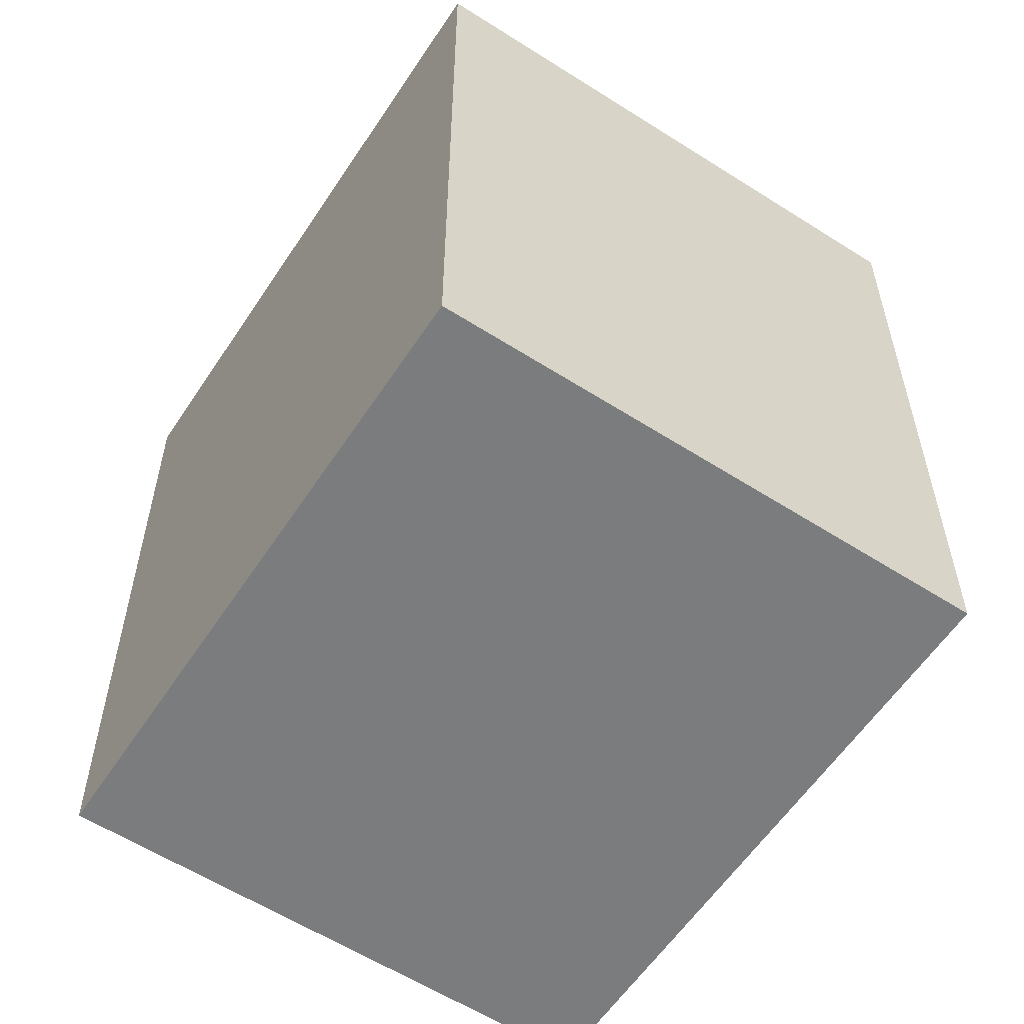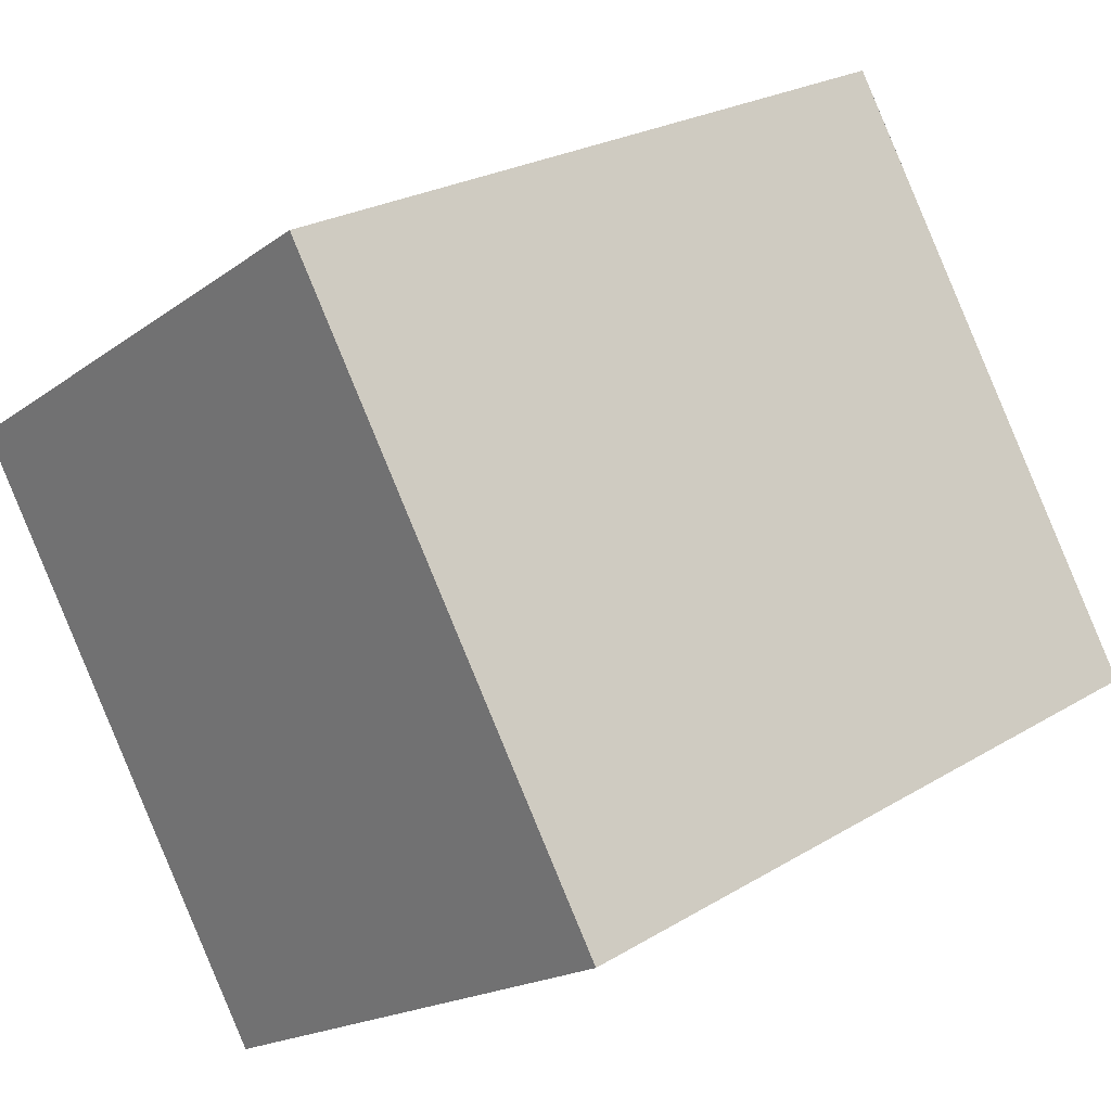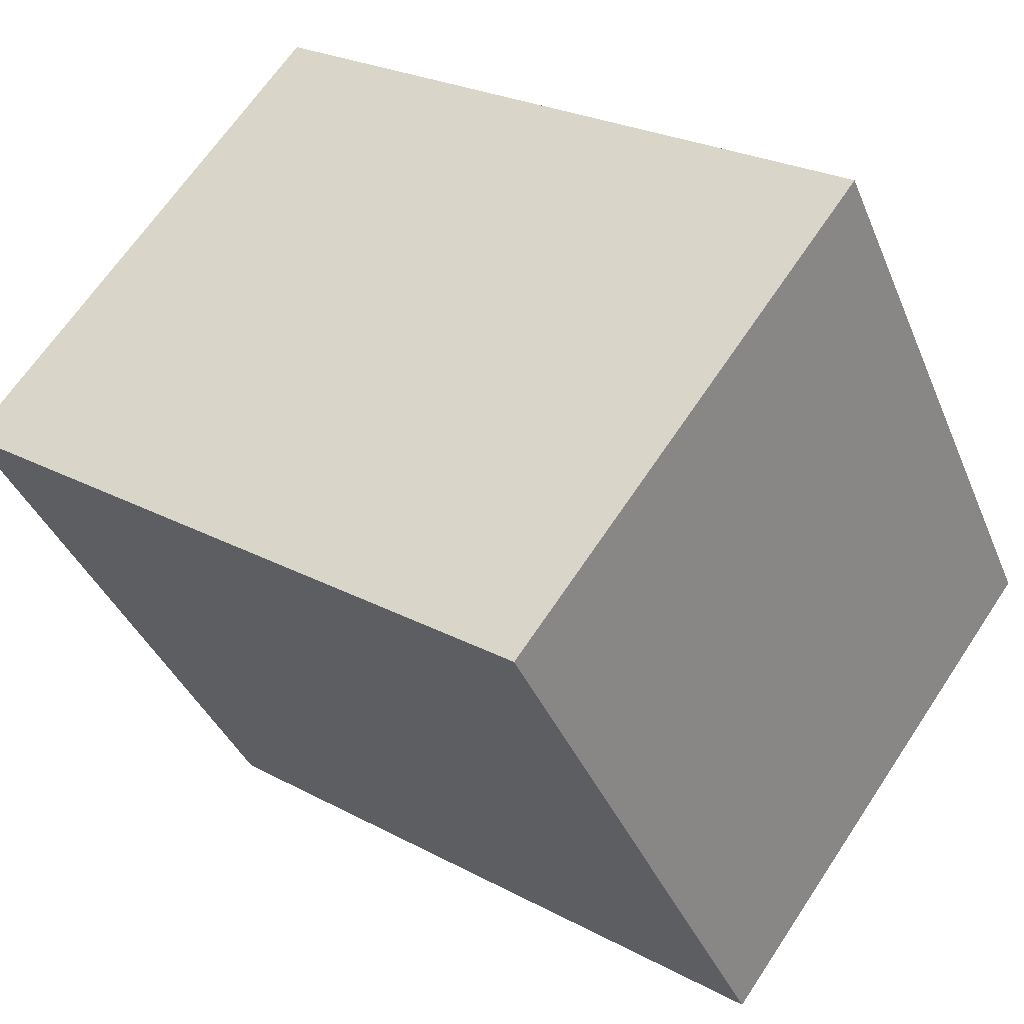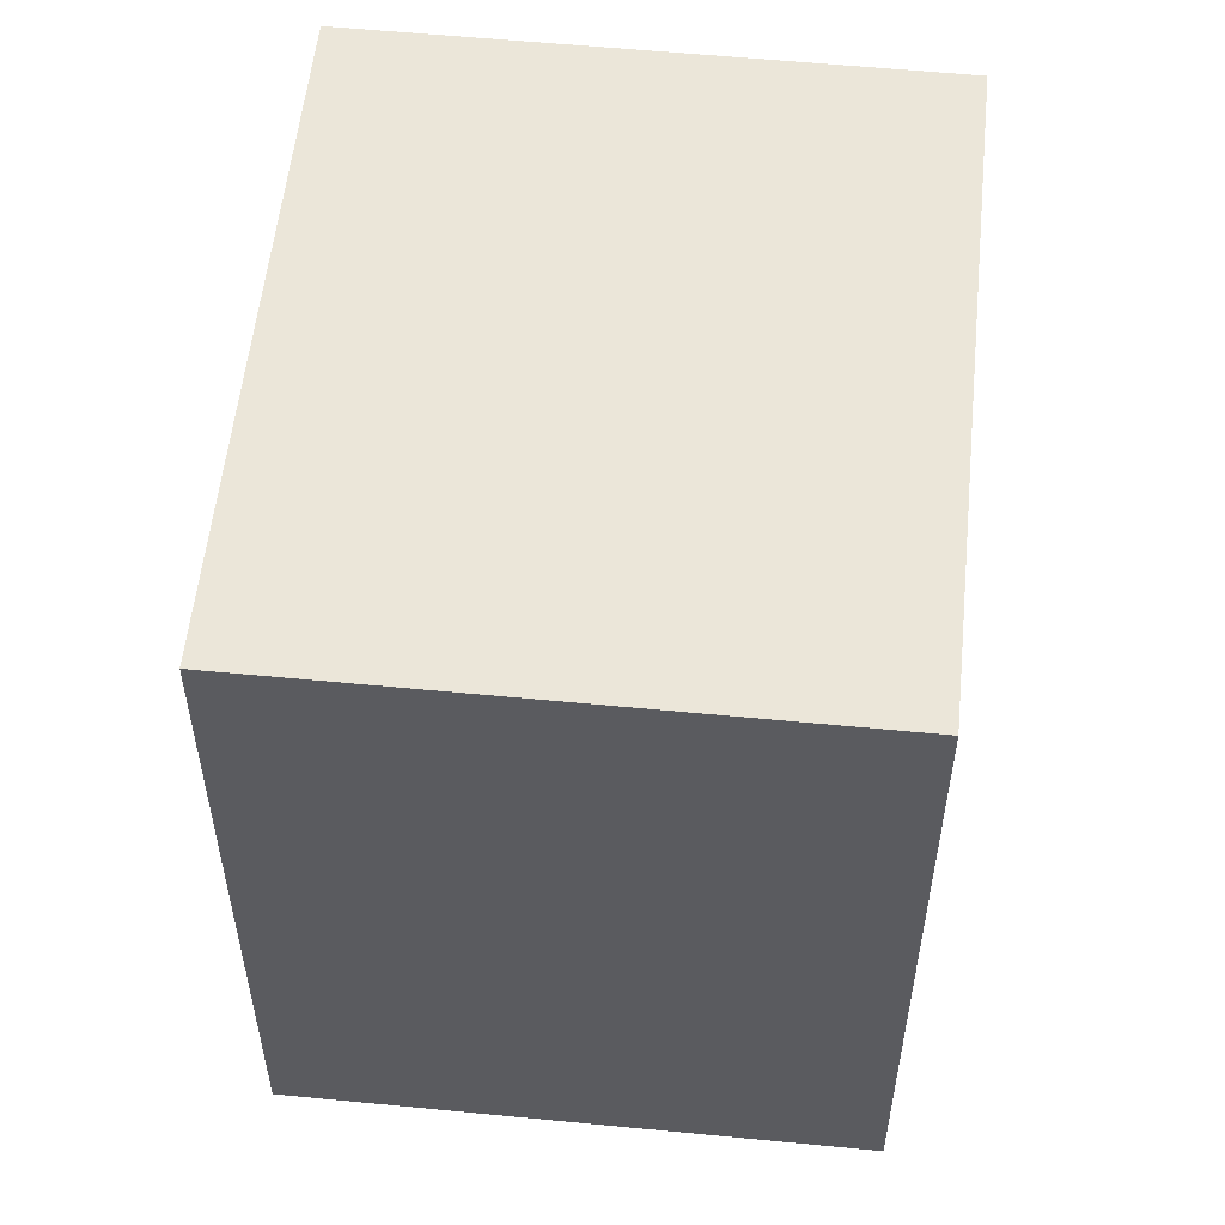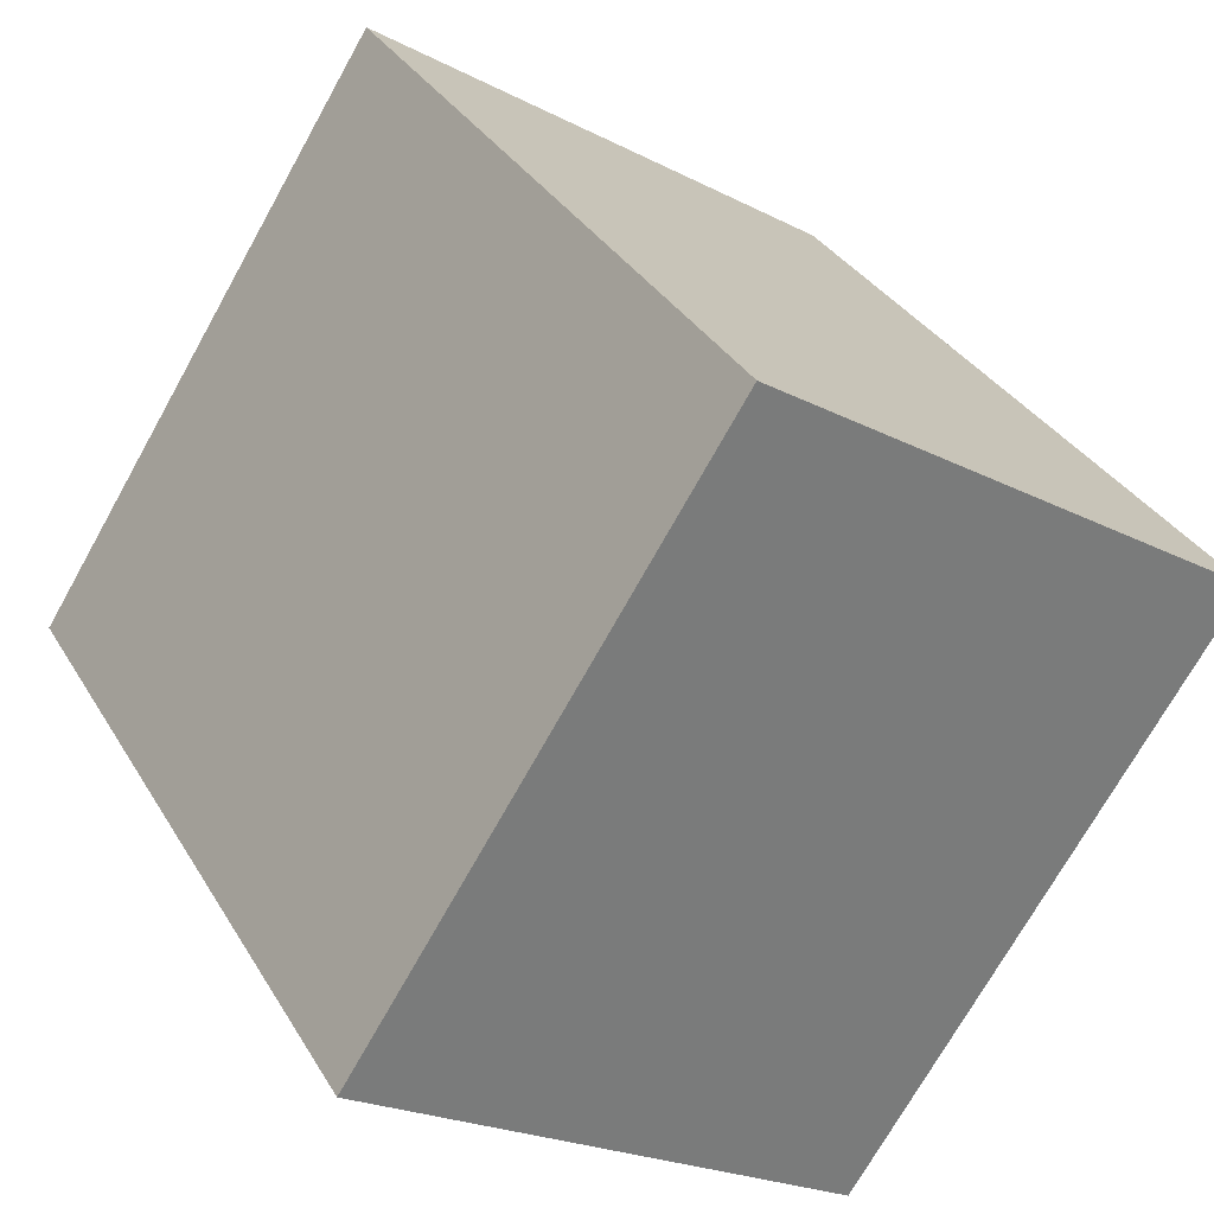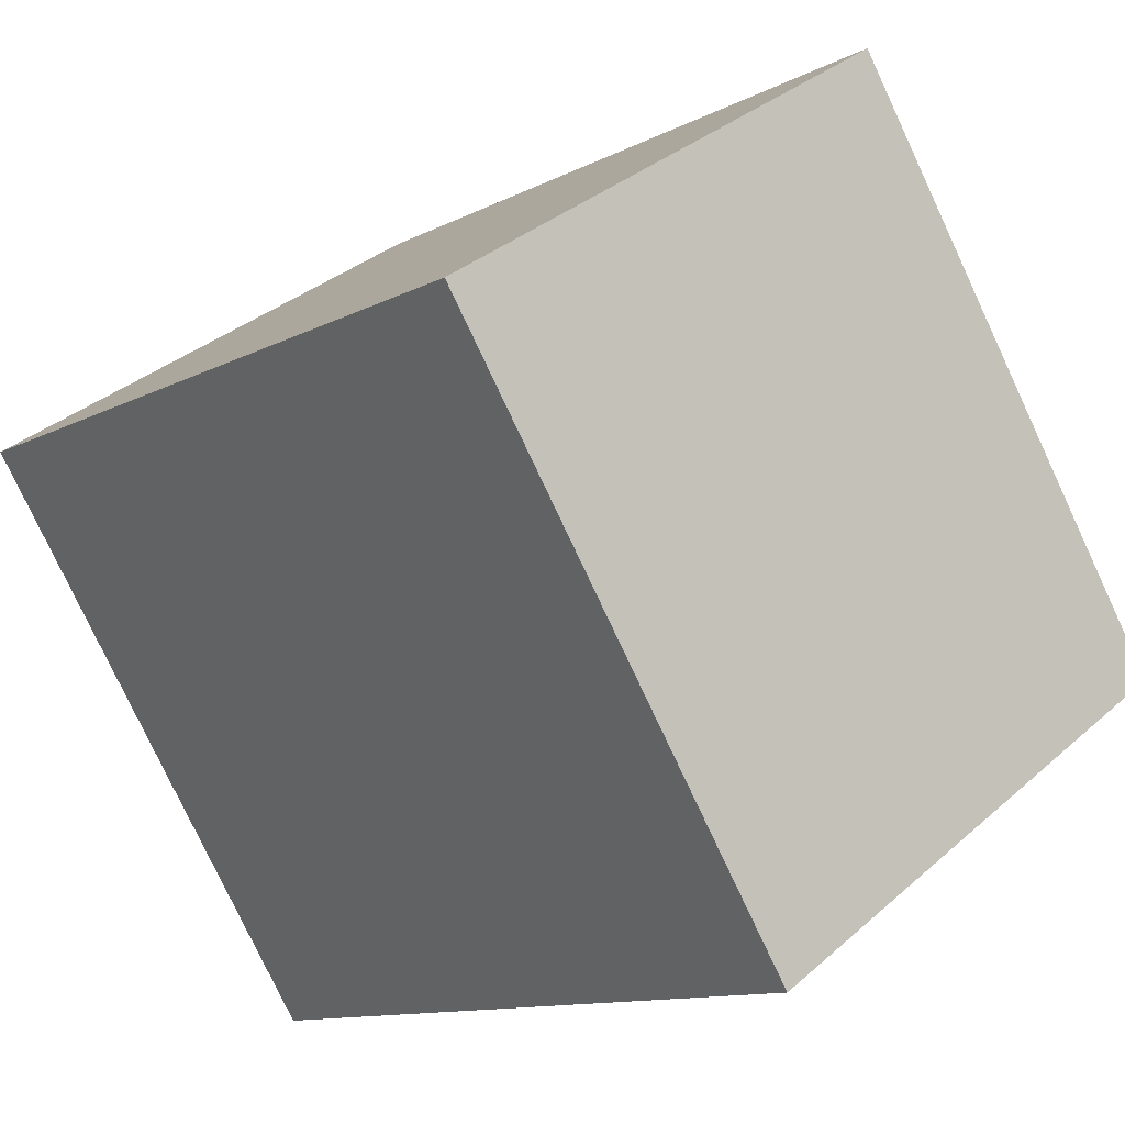
<metadata>
{"format":"obj","ext":"obj","renderer":"f3d","projection":"perspective","resolution":1024,"background":"white","views":[{"elev":-58.7,"azim":-0.2,"up":"+Y"},{"elev":24.3,"azim":-134.9,"up":"+Z"},{"elev":24.8,"azim":131.3,"up":"+Z"},{"elev":56.3,"azim":39.0,"up":"+Y"},{"elev":33.2,"azim":-26.3,"up":"+Z"},{"elev":-11.6,"azim":141.1,"up":"+Z"}]}
</metadata>
<code>
v  1.67 2.591 -1.09
v  1.25 2.591 1.93
v  2.93 2.591 0.83
v  0 2.591 1.587e-16
v  2.93 -5.082e-17 0.83
v  1.67 6.674e-17 -1.09
v  0 0 0
v  1.25 -1.182e-16 1.93
g defaultobject
f 1 2 3
f 2 1 4
f 5 1 3
f 1 5 6
f 6 4 1
f 4 6 7
f 7 2 4
f 2 7 8
f 8 3 2
f 3 8 5
f 8 6 5
f 6 8 7

</code>
